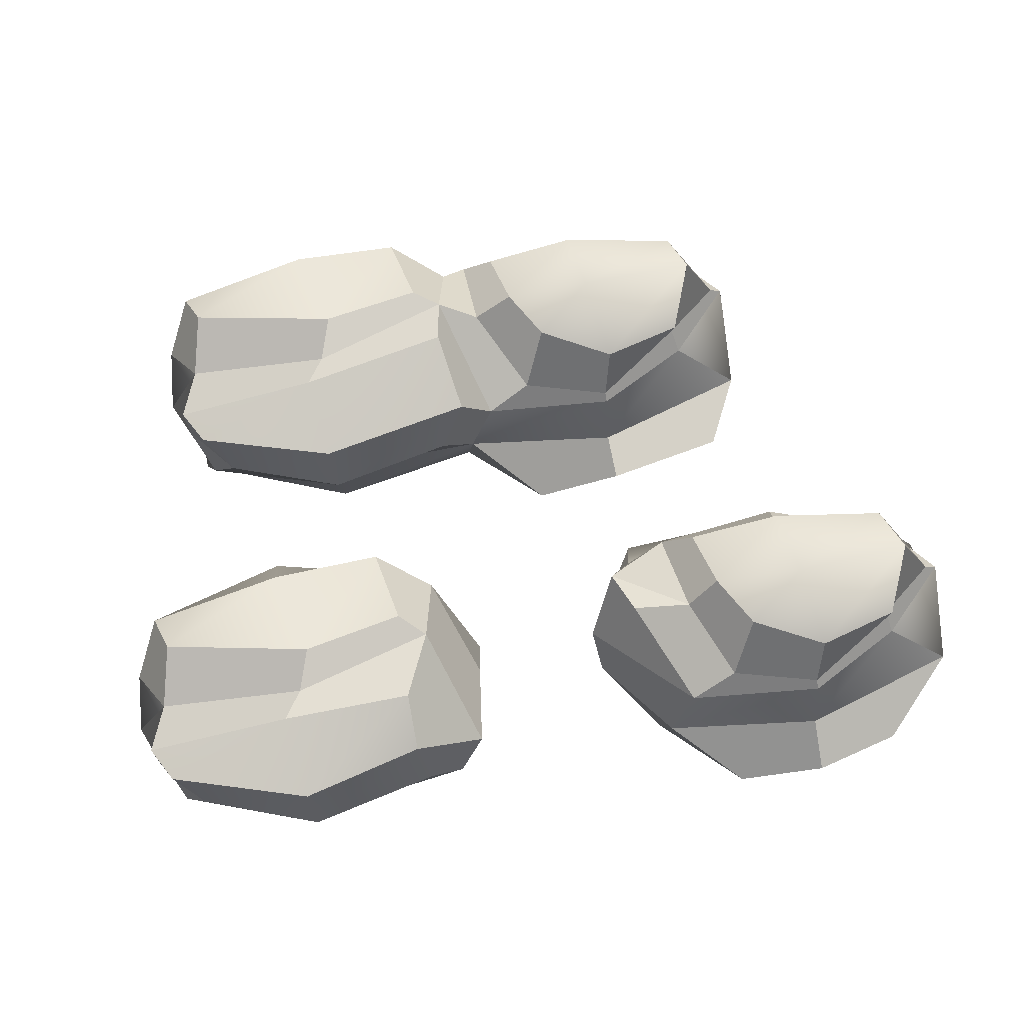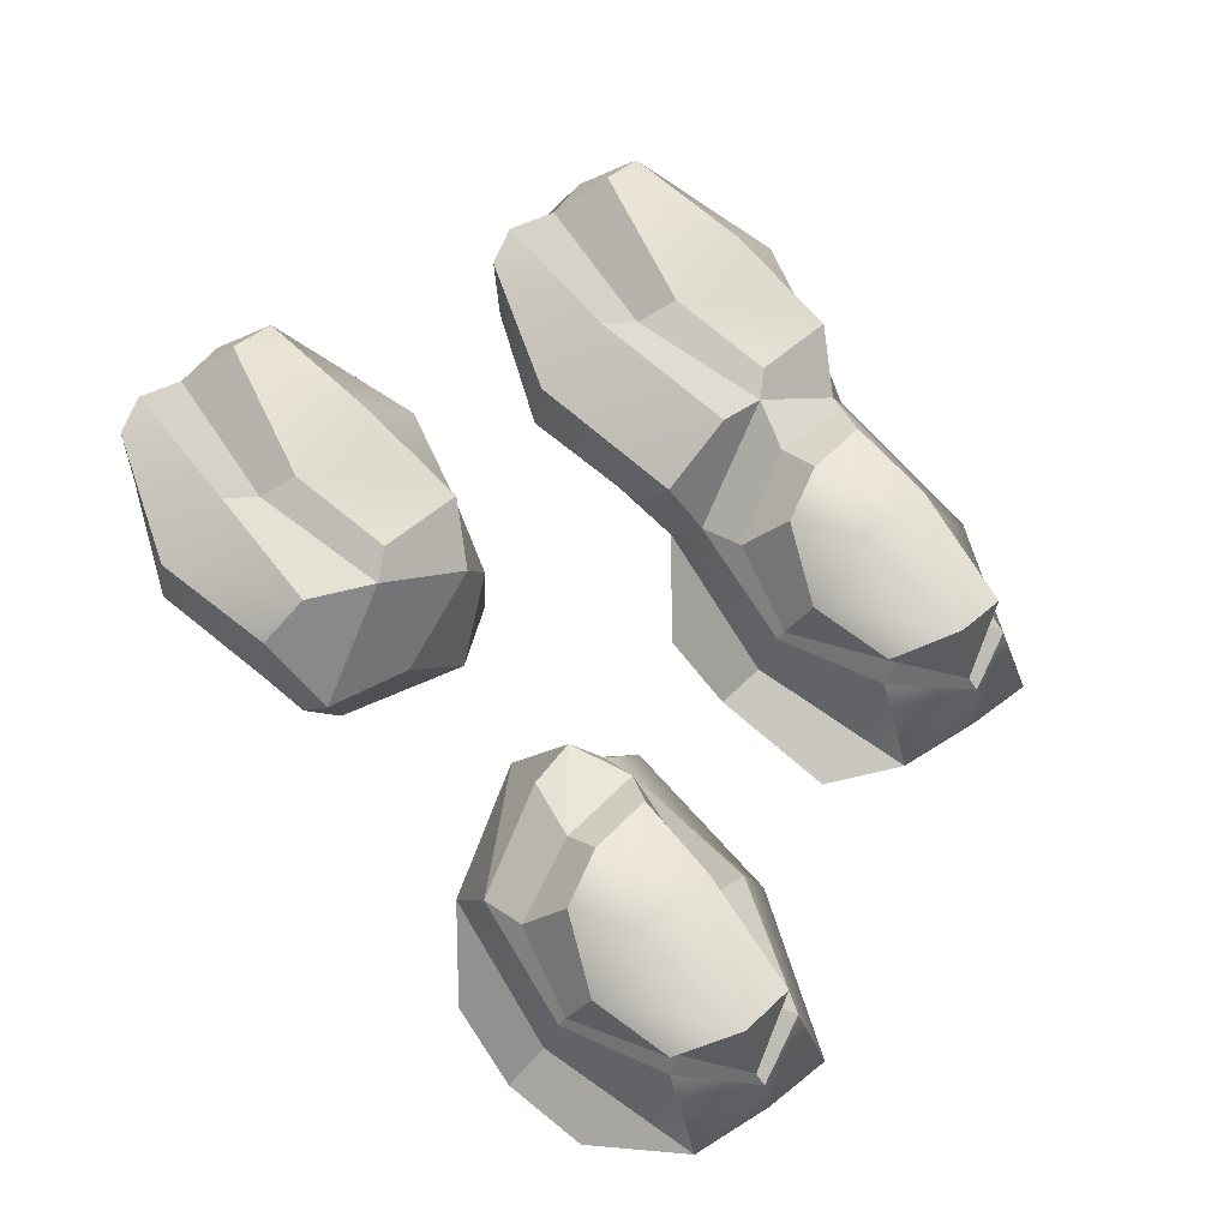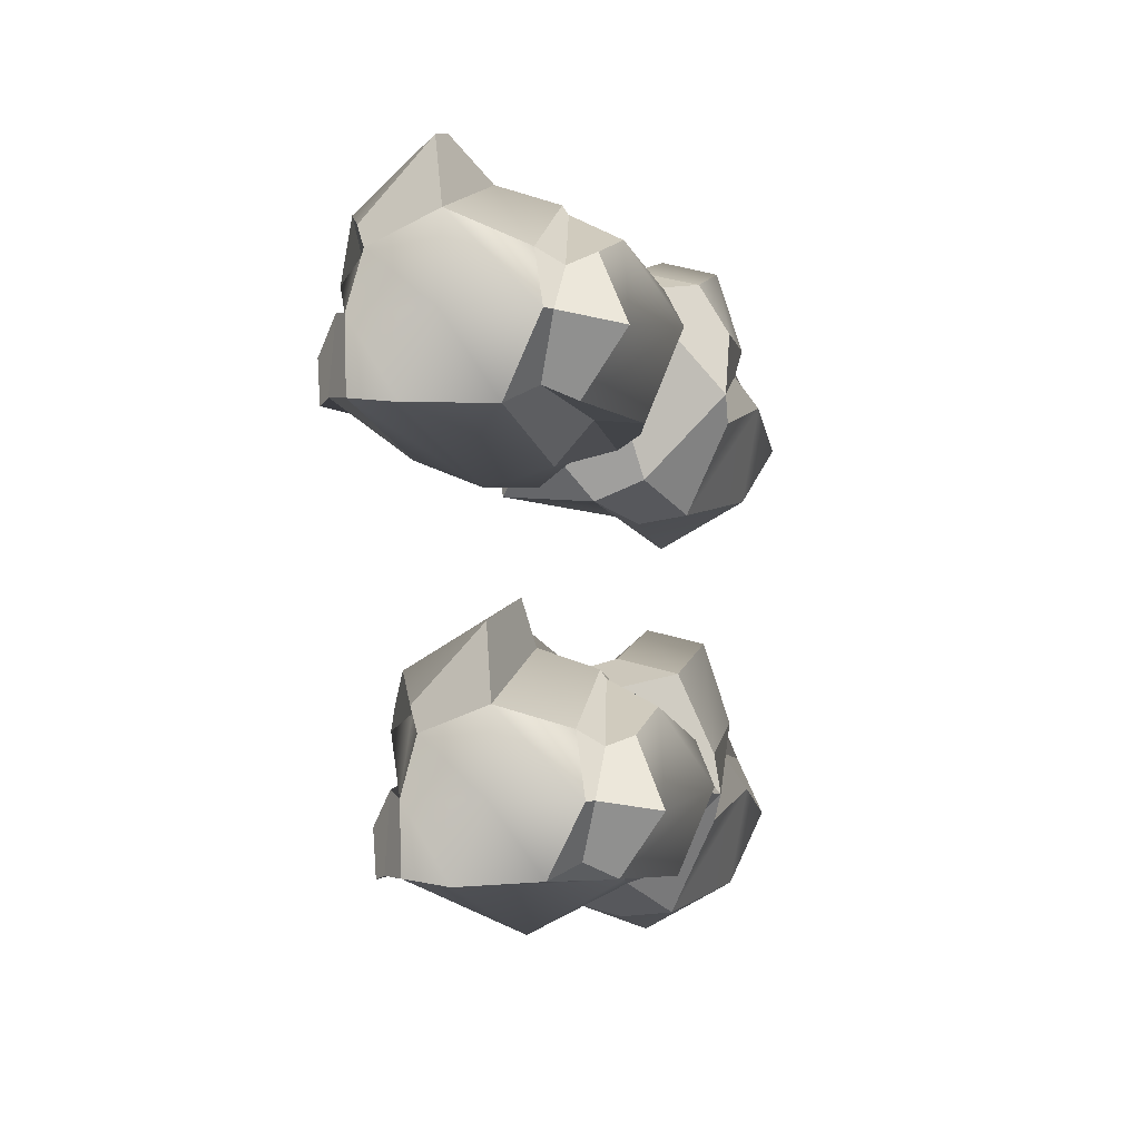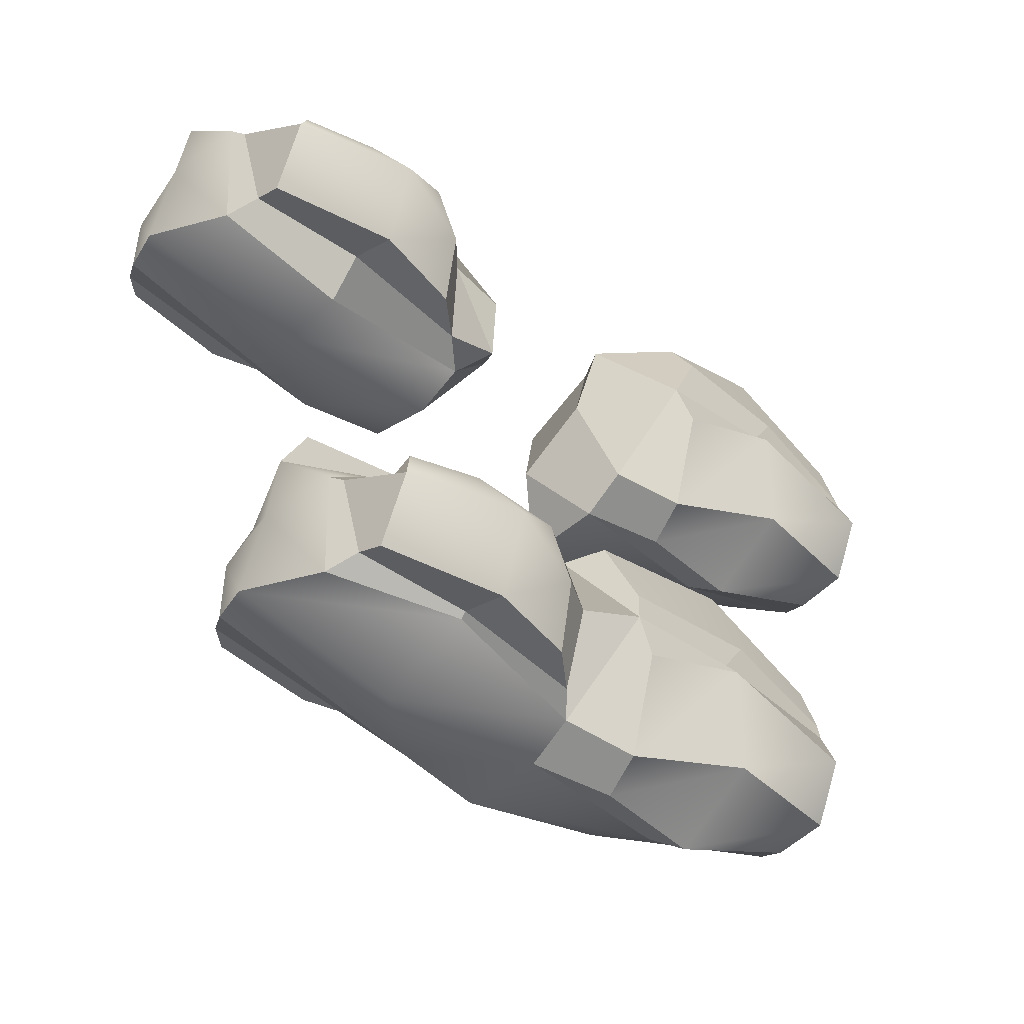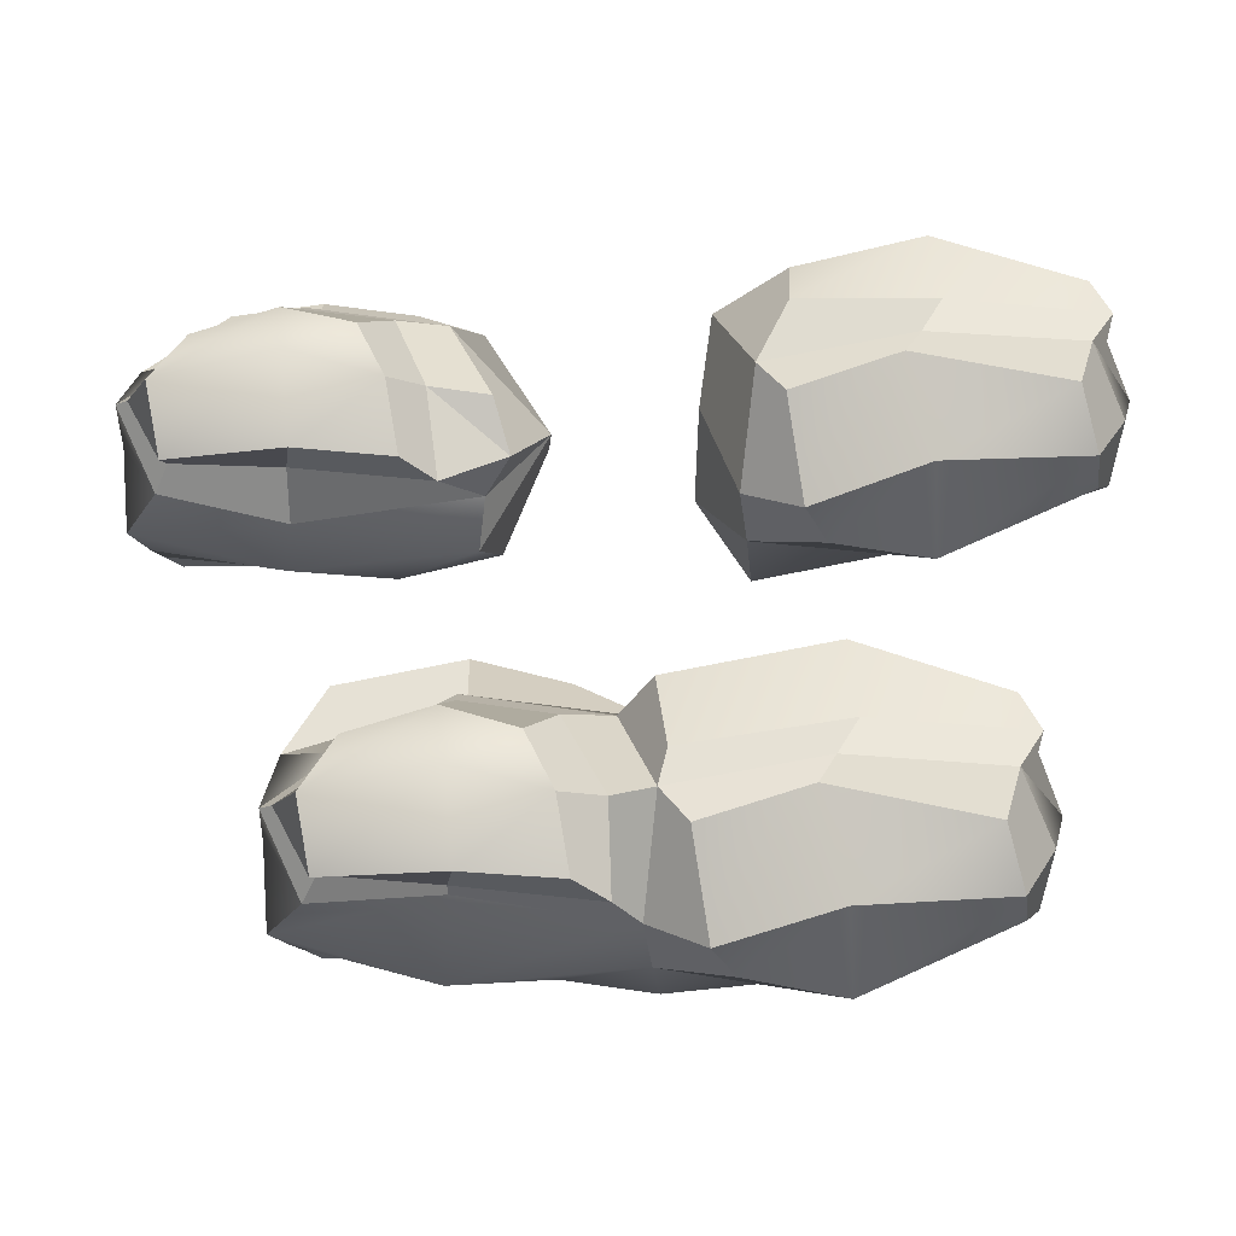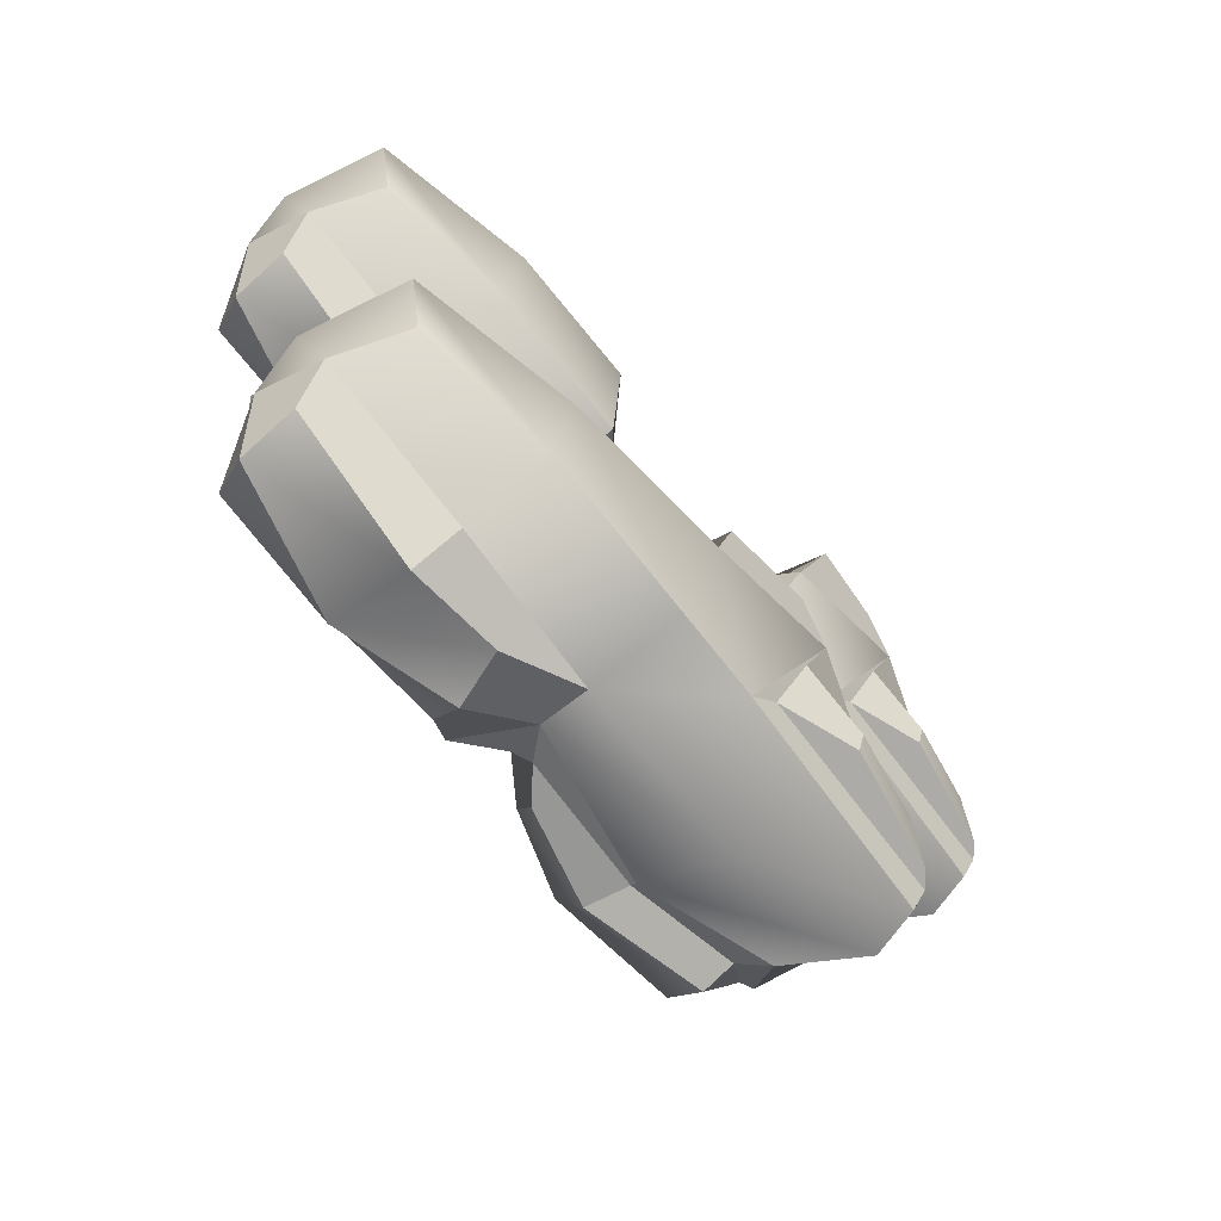
<metadata>
{"format":"obj","ext":"obj","renderer":"f3d","projection":"perspective","resolution":1024,"background":"white","views":[{"elev":66.7,"azim":-11.3,"up":"+Y"},{"elev":71.9,"azim":50.7,"up":"+Y"},{"elev":-1.4,"azim":102.7,"up":"+Z"},{"elev":-44.0,"azim":138.7,"up":"+Z"},{"elev":-25.0,"azim":-175.1,"up":"+Z"},{"elev":-75.0,"azim":-51.3,"up":"+Z"}]}
</metadata>
<code>
v  -19.58 1.37 2.609
v  -19.68 0 -0
v  -9.842 -2.253 -0
v  -9.842 -0.8157 5.819
v  0 -3.268 -0
v  0 -0.753 4.288
v  5.029 -1.612 7.281
v  0.0506 -4.126 1.397
v  5.841 -4.415 4.456
v  9.893 -2.76 6.44
v  11.19 -1.828 4.085
v  8.27 -3.934 2.983
v  19.68 0 -0
v  18.51 0.592 3.326
v  -17.93 0.9244 -2.696
v  -9.842 -0.5726 -4.921
v  0 -0.85 -7.059
v  5.431 -0.712 -6.16
v  11.42 -3.29 -2.675
v  11.52 -2.81 -3.977
v  18.31 -1.697 -4.35
v  16.52 -2.413 -1.779
v  -18.95 10.31 4.802
v  -10.44 10.85 7.845
v  -10.94 12.41 2.868
v  -20.08 10.44 2.63
v  -0.6603 10.97 6.136
v  -1.413 12.99 1.406
v  5.803 13.12 2.551
v  10.36 11.85 4.557
v  9.438 14.8 0.1829
v  4.145 12.99 -0.7996
v  15.41 11.61 3.219
v  17.05 13.49 -0.6151
v  -17.76 13.45 -3.199
v  -8.774 13.81 -1.091
v  -10.1 12.57 -7.015
v  -18.65 10.87 -6.193
v  -2.495 12.82 -2.573
v  -3.244 10.11 -8.169
v  9.238 12.72 -4.719
v  3.539 11.39 -4.824
v  16.66 10.98 -4.21
v  -9.617 4.445 6.111
v  -18.81 4.69 4.621
v  0 4.986 6.326
v  9.893 4.063 10.53
v  4.468 1.584 9.921
v  16.89 -0.2665 4.723
v  17.51 4.063 9.208
v  -17.39 6.837 5.713
v  -10.21 7.3 8.705
v  -2.243 6.979 6.999
v  9.842 4.921 7.736
v  9.842 8.514 6.547
v  1.567 7.763 5.337
v  19.84 4.921 4.921
v  15.86 8.488 3.52
v  20.49 4.921 -0
v  19.79 0.1168 -4.119
v  20.46 2.96 -4.436
v  19.68 9.842 -0
v  17.75 7.338 -4.322
v  10.72 4.577 -7.994
v  0 4.921 -7.406
v  -9.853 4.478 -7.936
v  -19.68 4.921 -4.921
v  9.842 9.842 -4.921
v  0.2173 8.096 -6.135
v  -4.403 6.813 -8.637
v  -10.11 7.202 -10.03
v  -18.86 7.237 -6.228
v  -21.09 6.154 -0.3616
v  -20.4 8.935 -3.101
v  -19.97 7.521 2.647
v  7.628 -2.918 0.2739
v  17.31 -1.22 0.3091
v  6.916 -1.208 -4.384
v  19.33 -0.9258 -4.039
v  -0.9187 13.46 -0.8992
v  4.344 9.657 4.709
v  1.691 11.37 -0.506
v  9.84 8.861 6.043
v  15.44 9.976 2.601
v  18.94 10.19 -0.006
v  16.71 9.027 -3.377
v  9.841 10.19 -4.553
v  1.655 9.731 -5.511
v  -9.748 12.12 1.064
v  -18.71 11.69 0.2342
g Rock01
f 1 2 3 4
f 4 3 5 6
f 7 8 9 10
f 11 12 13 14
f 2 15 16 3
f 3 16 17 5
f 5 17 18 12
f 19 20 21 22
f 23 24 25 26
f 24 27 28 25
f 29 30 31 32
f 30 33 34 31
f 35 36 37 38
f 36 39 40 37
f 32 31 41 42
f 31 34 43 41
f 1 4 44 45
f 4 6 46 44
f 7 10 47 48
f 10 49 50 47
f 51 52 24 23
f 52 53 27 24
f 46 54 55 56
f 54 57 58 55
f 14 13 59 57
f 13 60 61 59
f 57 59 62 58
f 59 61 63 62
f 60 18 64 61
f 18 17 65 64
f 17 16 66 65
f 16 15 67 66
f 61 64 68 63
f 64 65 69 68
f 70 71 37 40
f 71 72 38 37
f 15 2 73 67
f 2 1 45 73
f 67 73 74
f 75 51 23 26
f 13 12 76 77
f 76 12 18 78
f 18 60 79 78
f 60 13 77 79
f 80 56 81 82
f 56 55 83 81
f 55 58 84 83
f 58 62 85 84
f 62 63 86 85
f 63 68 87 86
f 68 69 88 87
f 69 80 82 88
f 77 76 19 22
f 19 76 78 20
f 78 79 21 20
f 79 77 22 21
f 82 81 29 32
f 81 83 30 29
f 83 84 33 30
f 84 85 34 33
f 85 86 43 34
f 86 87 41 43
f 87 88 42 41
f 88 82 32 42
f 89 90 26 25
f 90 73 75 26
f 73 45 51 75
f 45 44 52 51
f 44 46 53 52
f 46 56 27 53
f 56 80 28 27
f 80 89 25 28
f 35 90 89 36
f 89 80 39 36
f 39 80 69 40
f 69 65 70 40
f 65 66 71 70
f 66 67 72 71
f 67 74 38 72
f 74 90 35 38
f 73 90 74
f 6 5 8 7
f 5 12 9 8
f 12 11 10 9
f 11 14 49 10
f 14 57 50 49
f 57 54 47 50
f 54 46 48 47
f 48 46 6 7
v  14.42 -1.612 31.29
v  10.23 -4.824 27.31
v  15.23 -4.415 28.47
v  19.28 -2.76 30.45
v  20.58 -1.828 28.1
v  17.66 -3.934 26.99
v  29.08 0 24.01
v  27.9 0.592 27.34
v  9.392 -3.268 24.01
v  8.827 -0.6283 19.09
v  14.82 -0.712 17.85
v  20.81 -3.29 21.33
v  20.91 -2.81 20.03
v  27.7 -1.697 19.66
v  25.91 -2.413 22.23
v  15.19 13.12 26.56
v  19.75 11.85 28.57
v  18.83 14.8 24.19
v  13.54 12.99 23.21
v  24.8 11.61 27.23
v  26.44 13.49 23.4
v  18.63 12.72 19.29
v  12.93 11.39 19.19
v  26.05 10.98 19.8
v  19.35 2.482 34.49
v  13.86 1.584 33.93
v  26.29 -0.2665 28.73
v  24.64 3.268 33.42
v  9.392 4.986 30.34
v  19.23 4.921 31.75
v  19.23 8.514 30.56
v  10.96 7.763 29.35
v  29.23 4.921 28.93
v  25.25 8.488 27.53
v  29.88 4.921 24.01
v  29.18 0.1168 19.89
v  29.85 2.96 19.57
v  29.08 9.842 24.01
v  27.14 7.338 19.69
v  20.11 4.577 16.02
v  9.392 4.921 16.6
v  19.29 8.124 17.08
v  8.783 7.406 18.7
v  17.02 -2.918 24.28
v  26.7 -1.22 24.32
v  16.31 -1.208 19.63
v  28.72 -0.9258 19.97
v  8.046 10.58 23.18
v  13.74 9.657 28.72
v  11.66 10.88 23.75
v  19.23 8.861 30.05
v  24.83 9.976 26.61
v  28.33 10.19 24
v  26.1 9.027 20.63
v  19.23 10.19 19.46
v  11.05 9.731 18.5
v  7.19 9.242 20.1
v  9.392 -0.753 28.3
v  9.392 -2.183 25.86
v  5.332 6.337 22.95
v  5.905 2.325 24.23
g Rock02
f 91 92 93 94
f 95 96 97 98
f 99 100 101 96
f 102 103 104 105
f 106 107 108 109
f 107 110 111 108
f 109 108 112 113
f 108 111 114 112
f 91 94 115 116
f 94 117 118 115
f 119 120 121 122
f 120 123 124 121
f 98 97 125 123
f 97 126 127 125
f 123 125 128 124
f 125 127 129 128
f 126 101 130 127
f 101 100 131 130
f 127 130 132 129
f 130 131 133 132
f 97 96 134 135
f 134 96 101 136
f 101 126 137 136
f 126 97 135 137
f 138 122 139 140
f 122 121 141 139
f 121 124 142 141
f 124 128 143 142
f 128 129 144 143
f 129 132 145 144
f 132 133 146 145
f 133 147 146
f 135 134 102 105
f 102 134 136 103
f 136 137 104 103
f 137 135 105 104
f 140 139 106 109
f 139 141 107 106
f 141 142 110 107
f 142 143 111 110
f 143 144 114 111
f 144 145 112 114
f 145 146 113 112
f 146 140 109 113
f 148 149 92 91
f 99 96 93 92
f 96 95 94 93
f 95 98 117 94
f 98 123 118 117
f 123 120 115 118
f 120 119 116 115
f 116 119 148 91
f 138 147 150 122
f 119 122 150 151
f 148 119 151 149
f 147 133 150
f 131 100 151 150
f 151 100 99 149
f 147 138 140
f 147 140 146
f 149 99 92
f 133 131 150
v  -24.89 1.37 26.62
v  -24.99 0 24.01
v  -15.15 -2.253 24.01
v  -15.15 -0.8157 29.83
v  -6.426 -2.328 24.31
v  -5.305 -0.753 28.3
v  -23.24 0.9244 21.31
v  -15.15 -0.5726 19.09
v  -5.305 -0.85 16.95
v  -24.26 10.31 28.81
v  -15.75 10.85 31.86
v  -16.25 12.41 26.88
v  -25.38 10.44 26.64
v  -8.153 10.97 30.15
v  -8.142 12.87 27.02
v  -23.07 13.45 20.81
v  -14.08 13.81 22.92
v  -15.4 12.57 16.99
v  -23.95 10.87 17.82
v  -7.801 12.82 21.44
v  -8.549 10.11 15.84
v  -14.92 4.445 30.12
v  -24.11 4.69 28.63
v  -5.305 4.986 30.34
v  -22.7 6.837 29.72
v  -15.51 7.3 32.72
v  -7.548 6.979 31.01
v  -15.16 4.478 16.07
v  -5.305 4.921 16.6
v  -24.99 4.921 19.09
v  -9.708 6.813 15.37
v  -15.41 7.202 13.98
v  -24.17 7.237 17.78
v  -26.39 6.154 23.65
v  -25.7 8.935 20.91
v  -25.28 7.521 26.66
v  -15.05 12.12 25.07
v  -24.01 11.69 24.24
v  -3.738 7.763 29.35
v  -6.224 12.95 23.11
v  -5.088 8.096 17.88
v  -2.881 6.54 24.11
v  -2.317 1.84 20.8
g Rock03
f 152 153 154 155
f 155 154 156 157
f 153 158 159 154
f 154 159 160 156
f 161 162 163 164
f 162 165 166 163
f 167 168 169 170
f 168 171 172 169
f 152 155 173 174
f 155 157 175 173
f 176 177 162 161
f 177 178 165 162
f 160 159 179 180
f 159 158 181 179
f 182 183 169 172
f 183 184 170 169
f 158 153 185 181
f 153 152 174 185
f 181 185 186
f 187 176 161 164
f 188 189 164 163
f 189 185 187 164
f 185 174 176 187
f 174 173 177 176
f 173 175 178 177
f 175 190 165 178
f 190 191 166 165
f 191 188 163 166
f 167 189 188 168
f 188 191 171 168
f 171 191 192 172
f 192 180 182 172
f 180 179 183 182
f 179 181 184 183
f 181 186 170 184
f 186 189 167 170
f 185 189 186
f 191 190 193 192
f 157 194 193 175
f 194 157 156 160
f 194 180 192 193
f 190 175 193
f 160 180 194

</code>
